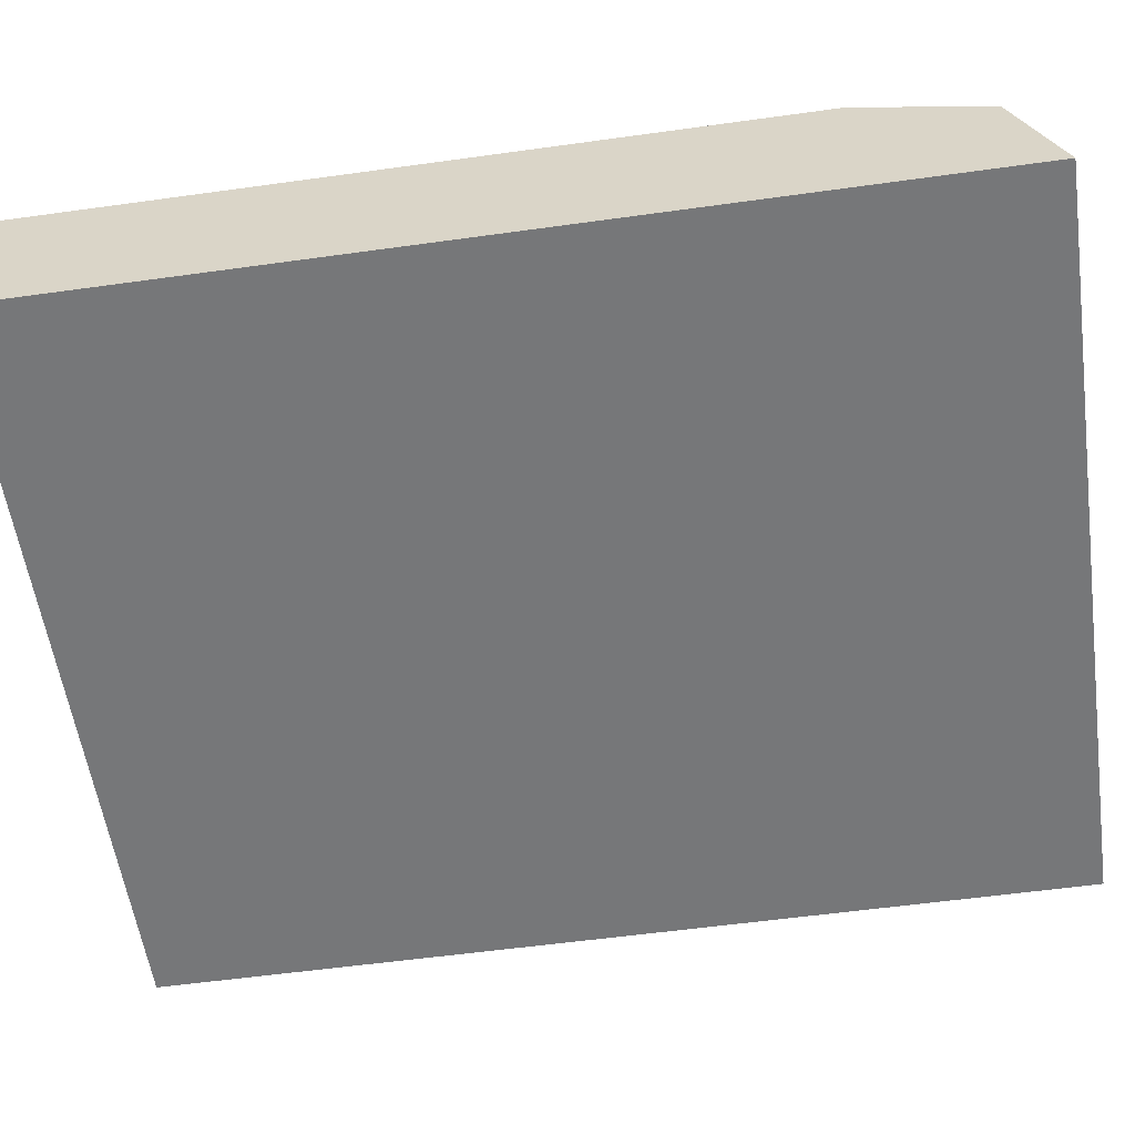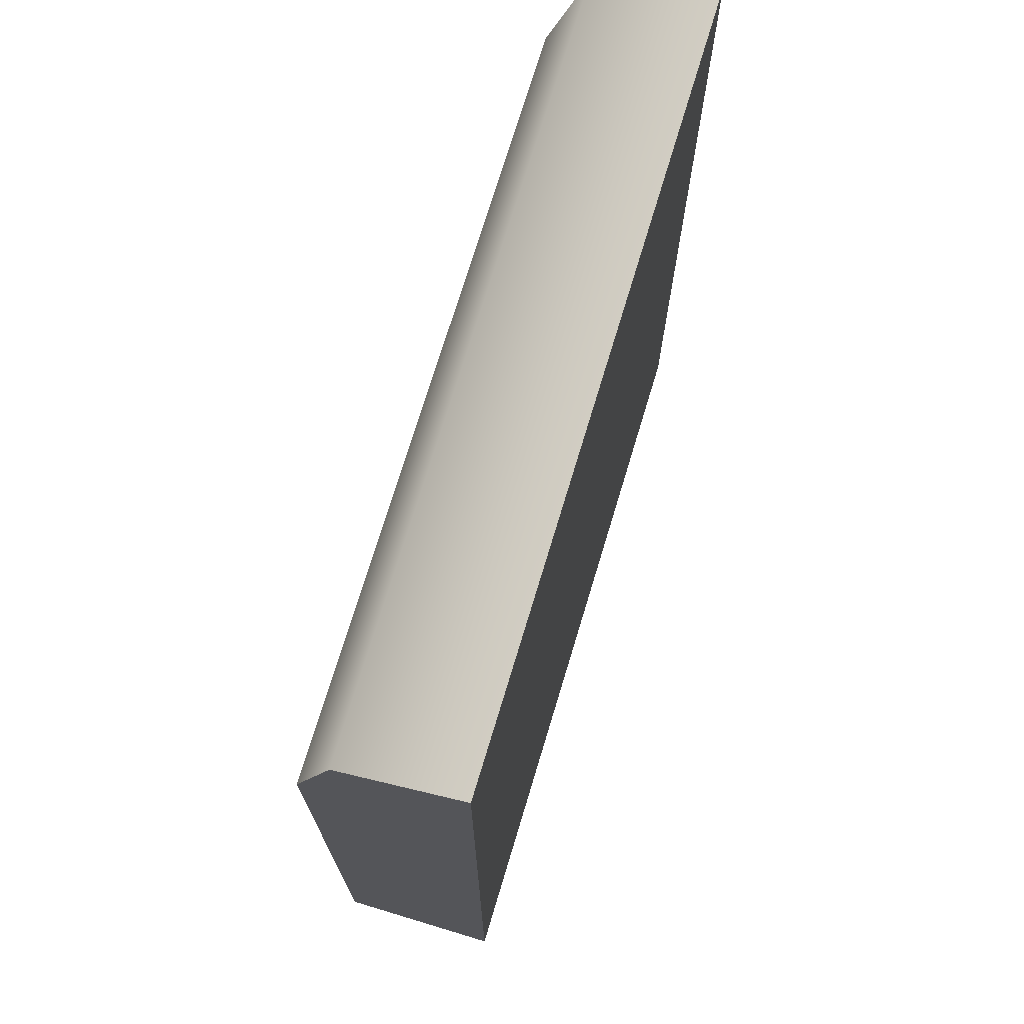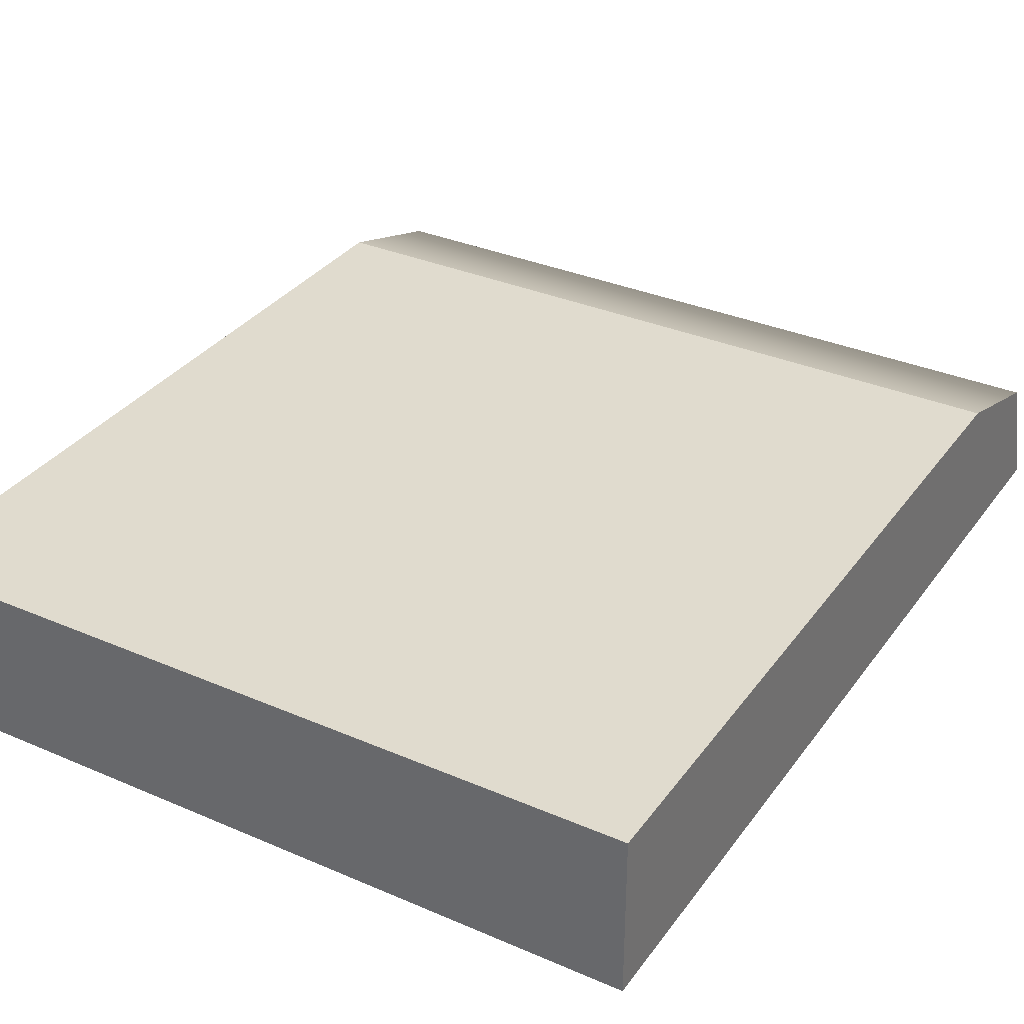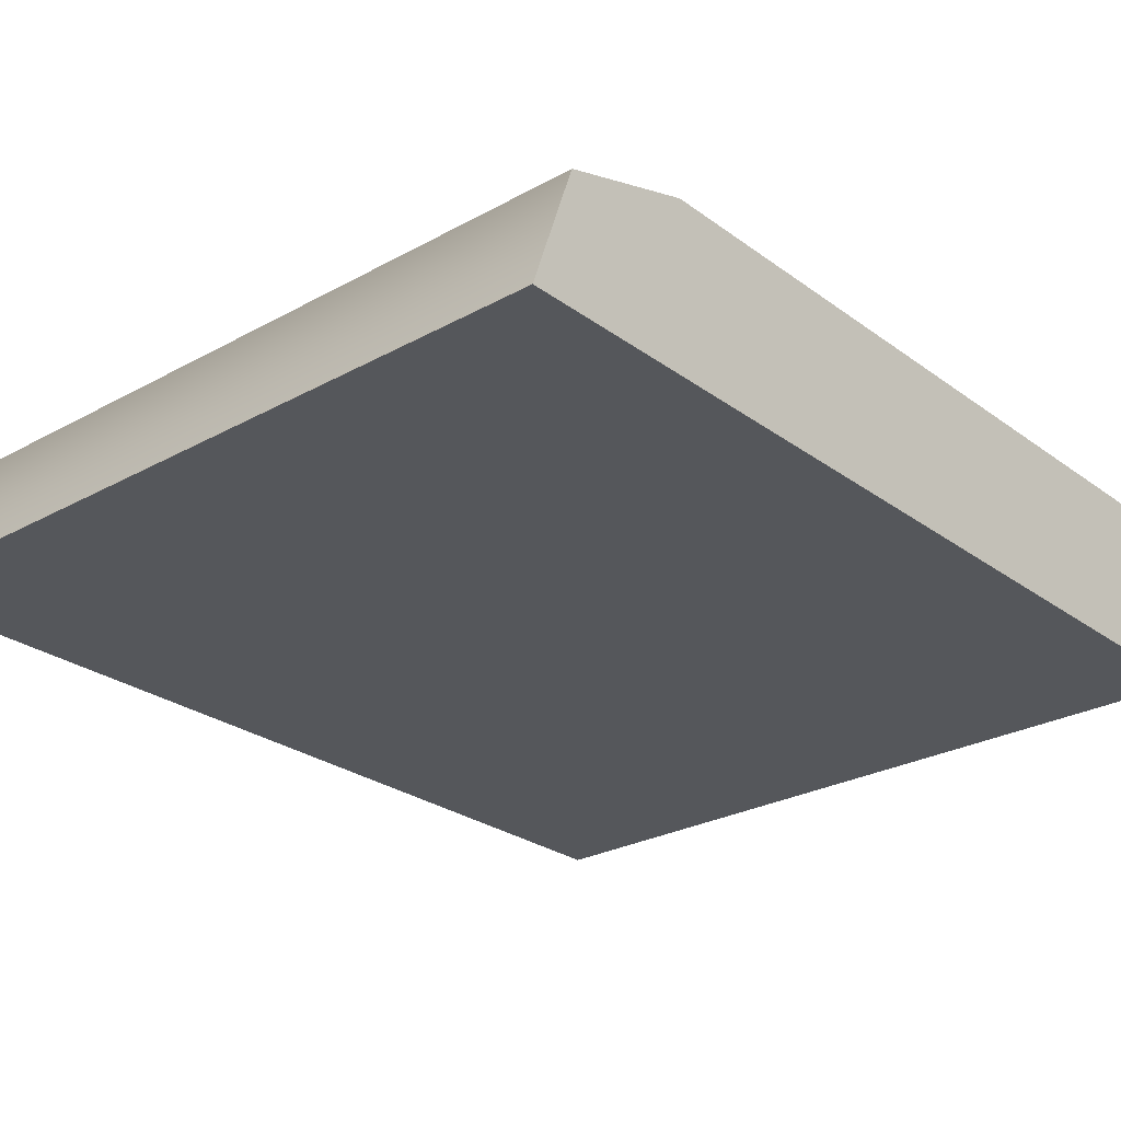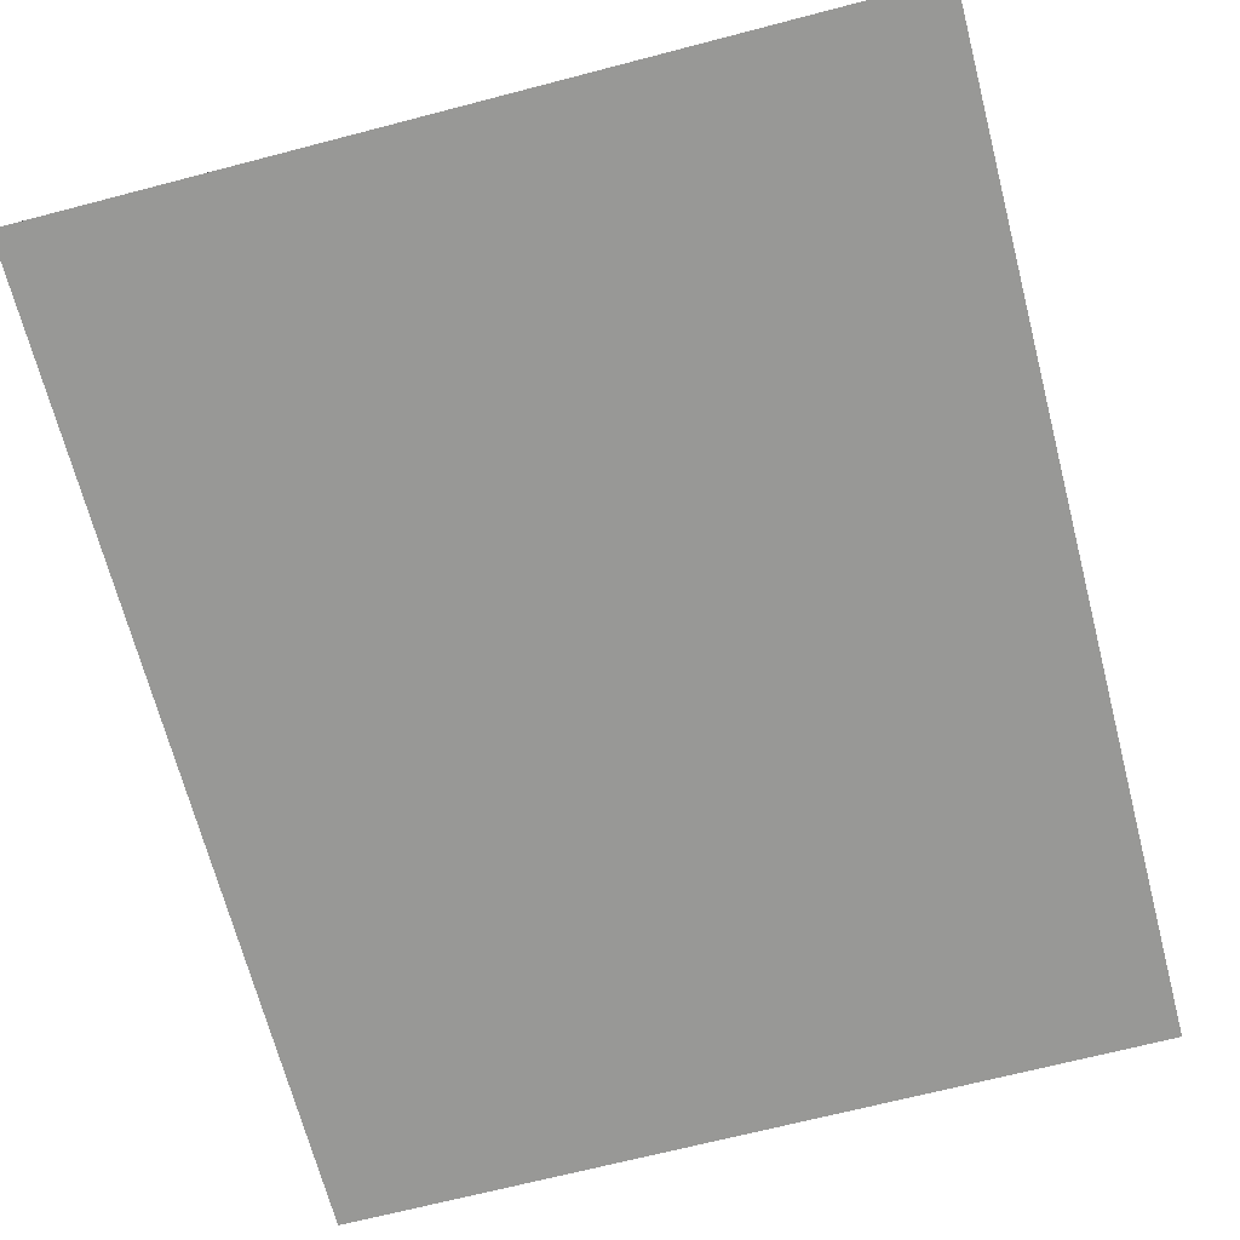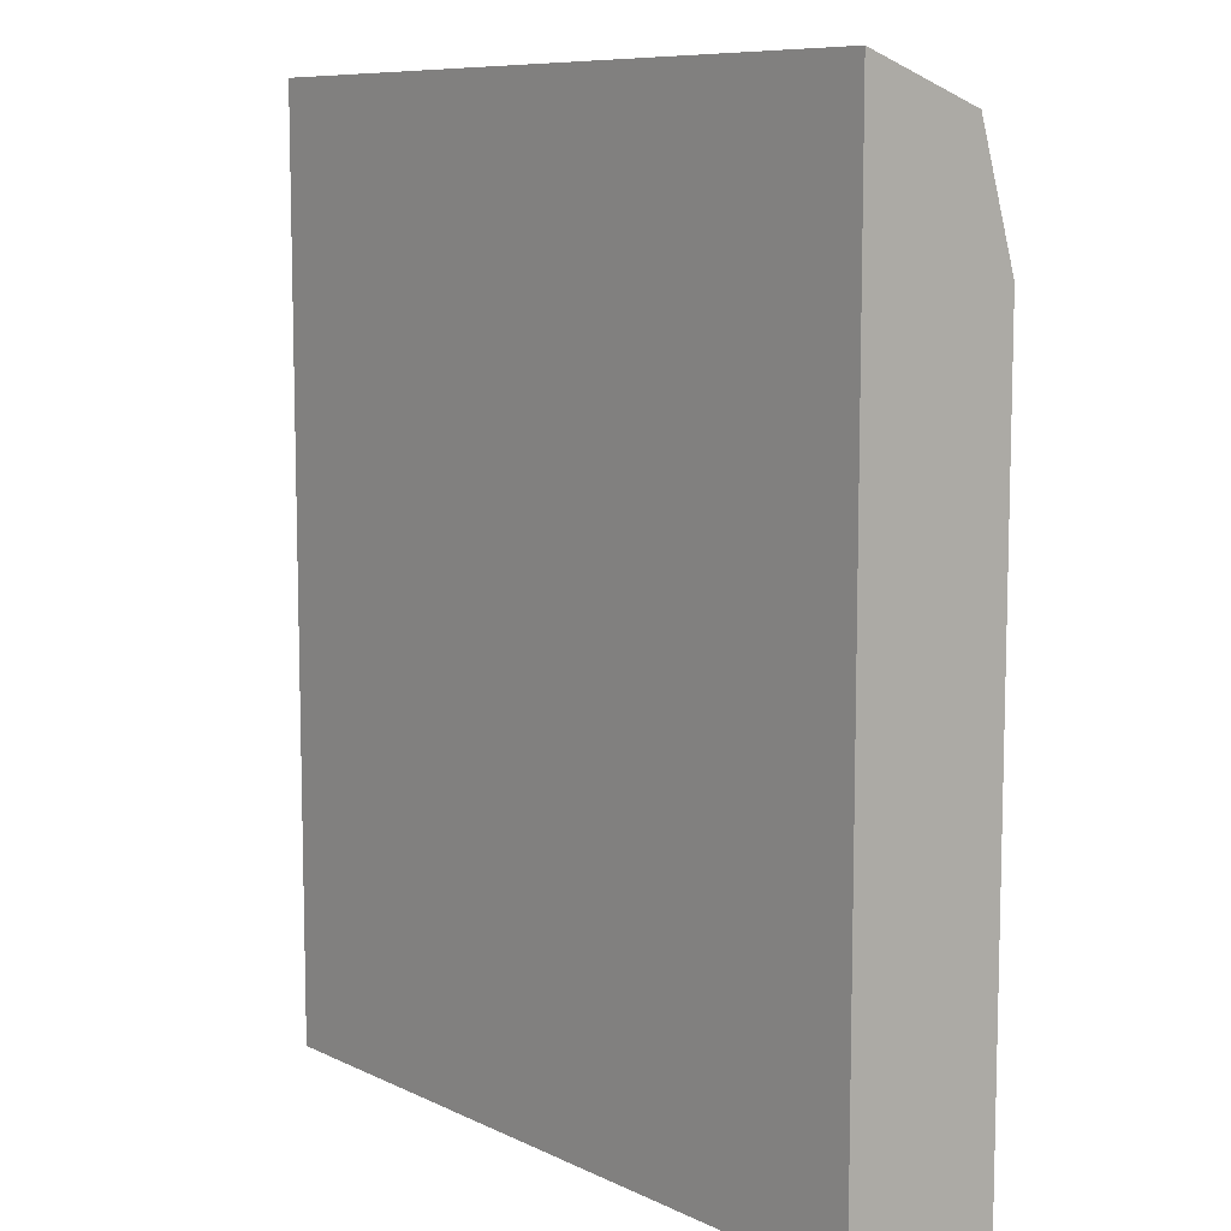
<metadata>
{"format":"obj","ext":"obj","renderer":"f3d","projection":"perspective","resolution":1024,"background":"white","views":[{"elev":-57.1,"azim":-81.8,"up":"+Y"},{"elev":72.6,"azim":-73.2,"up":"+Z"},{"elev":33.5,"azim":-149.5,"up":"+Y"},{"elev":-26.4,"azim":41.1,"up":"+Y"},{"elev":-68.5,"azim":14.6,"up":"+Y"},{"elev":9.0,"azim":50.8,"up":"+Z"}]}
</metadata>
<code>
g roof-flat-awning-b
v 0.5 1.462e-12 0.725 1 1 1
v 0.5 2.924e-12 0.5 1 1 1
v -0.5 0 0.725 1 1 1
v -0.5 2.924e-12 0.5 1 1 1
v 0.5 0.1594 0.6687 1 1 1
v 0.5 0.2125 0.5 1 1 1
v -0.5 0.1594 0.6687 1 1 1
v -0.5 0.2125 0.5 1 1 1
v -0.5 2.924e-12 0.5 1 1 1
v 0.5 2.924e-12 0.5 1 1 1
v -0.5 2.924e-12 -0.5 1 1 1
v 0.5 2.924e-12 -0.5 1 1 1
v -0.5 0.2125 -0.5 1 1 1
v -0.5 0.2125 0.5 1 1 1
v 0.5 0.2125 -0.5 1 1 1
v 0.5 0.2125 0.5 1 1 1
f 3 2 1
f 2 3 4
f 2 5 1
f 5 2 6
f 5 3 1
f 3 5 7
f 6 7 5
f 7 6 8
f 7 4 3
f 4 7 8
f 11 10 9
f 10 11 12
f 9 13 11
f 13 9 14
f 11 15 12
f 15 11 13
f 15 10 12
f 10 15 16
f 16 13 14
f 13 16 15
g roof-flat-awning-b
f 3 2 1
f 2 3 4
f 2 5 1
f 5 2 6
f 5 3 1
f 3 5 7
f 6 7 5
f 7 6 8
f 7 4 3
f 4 7 8
f 11 10 9
f 10 11 12
f 9 13 11
f 13 9 14
f 11 15 12
f 15 11 13
f 15 10 12
f 10 15 16
f 16 13 14
f 13 16 15

</code>
